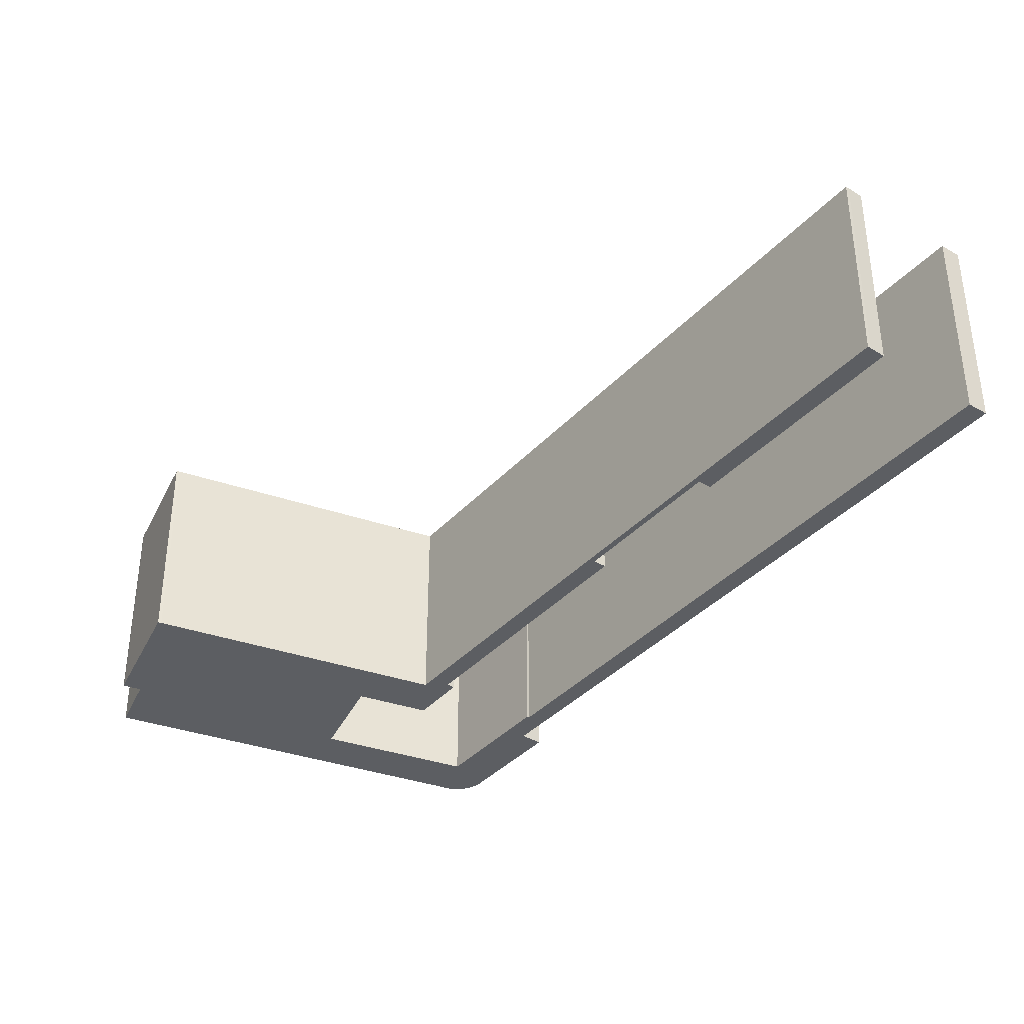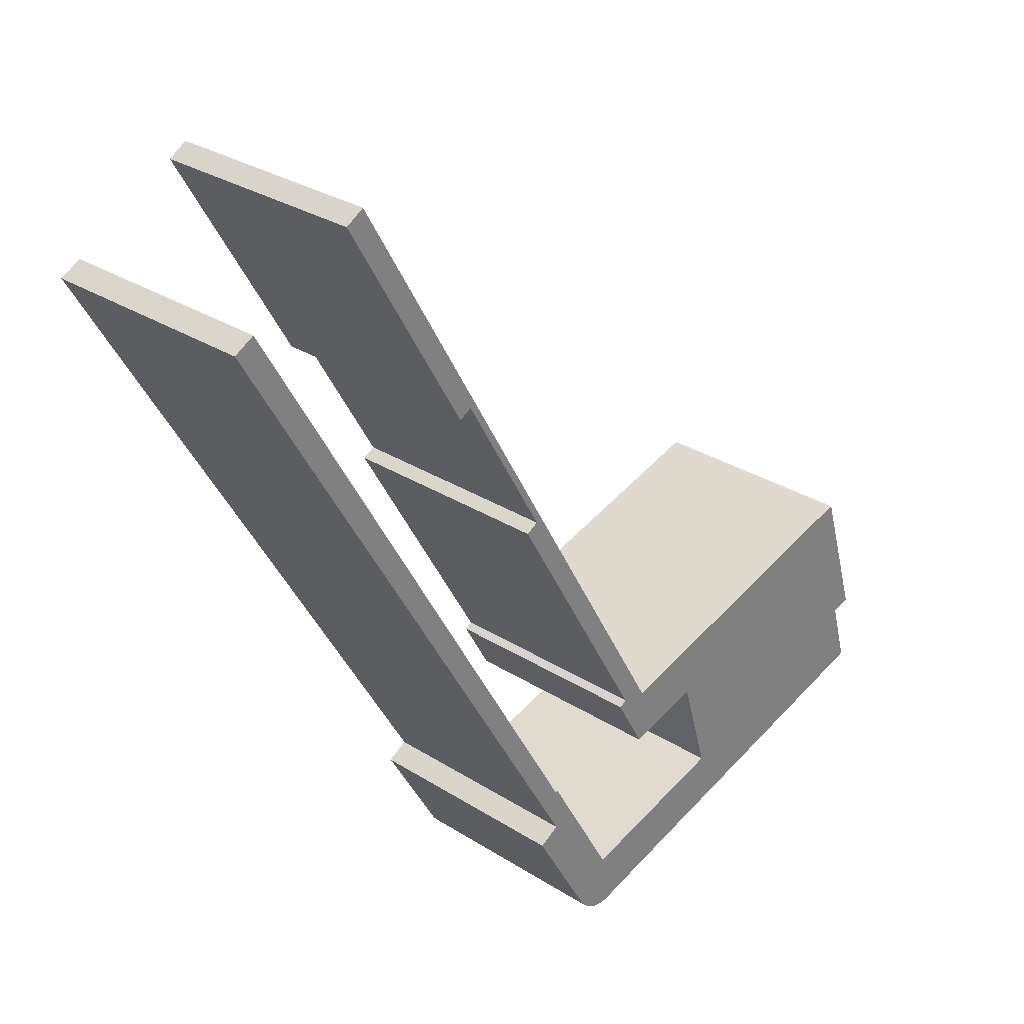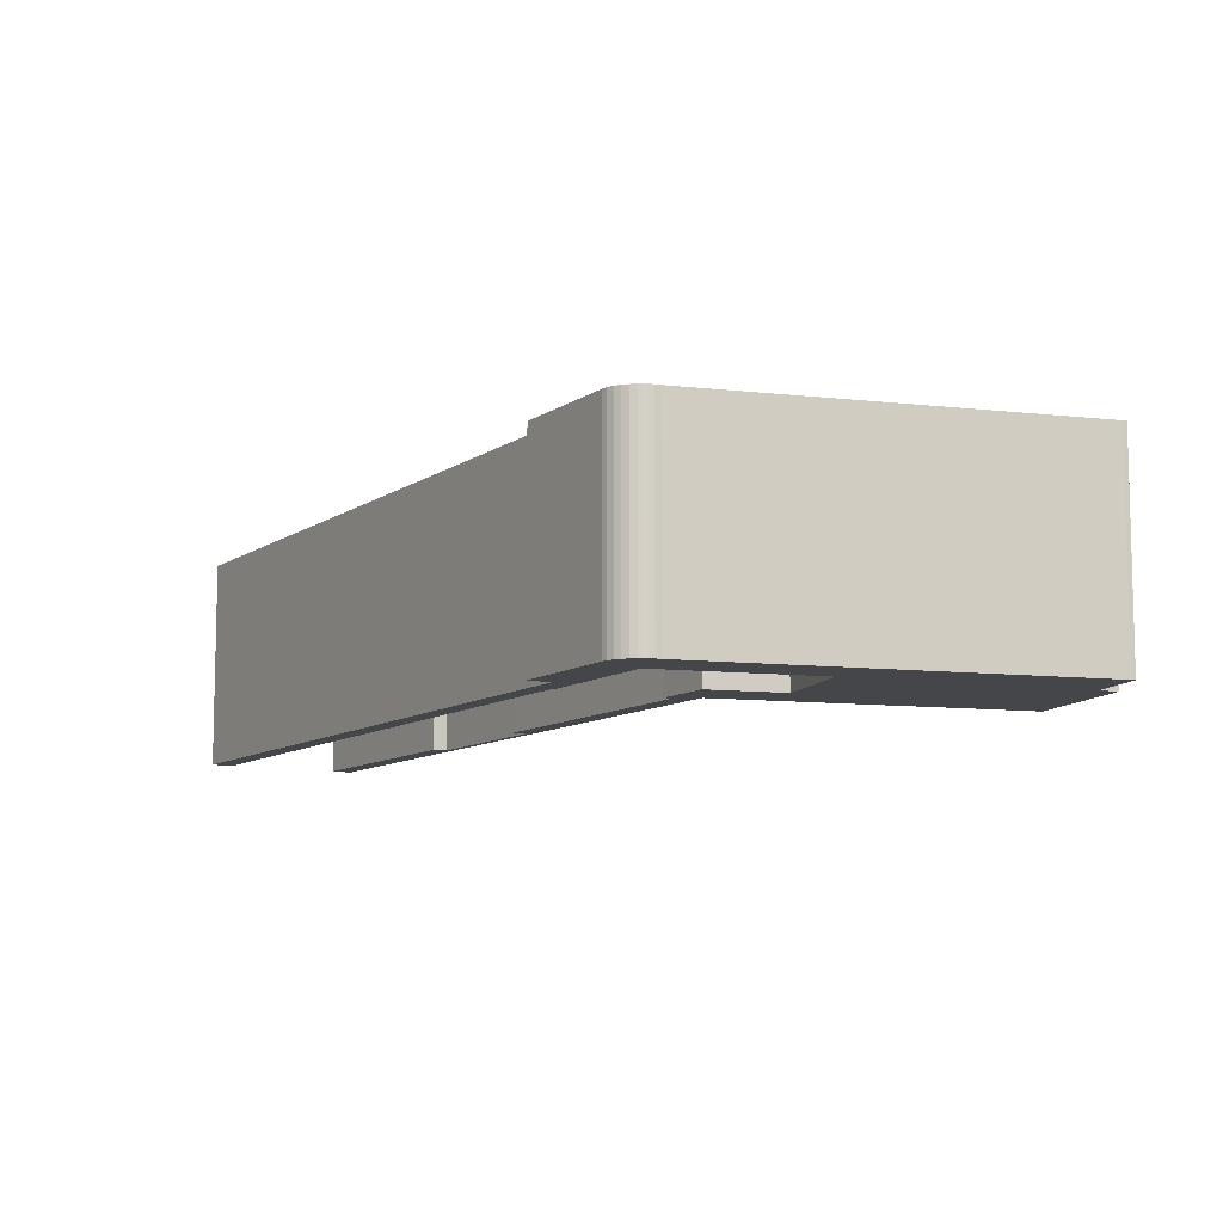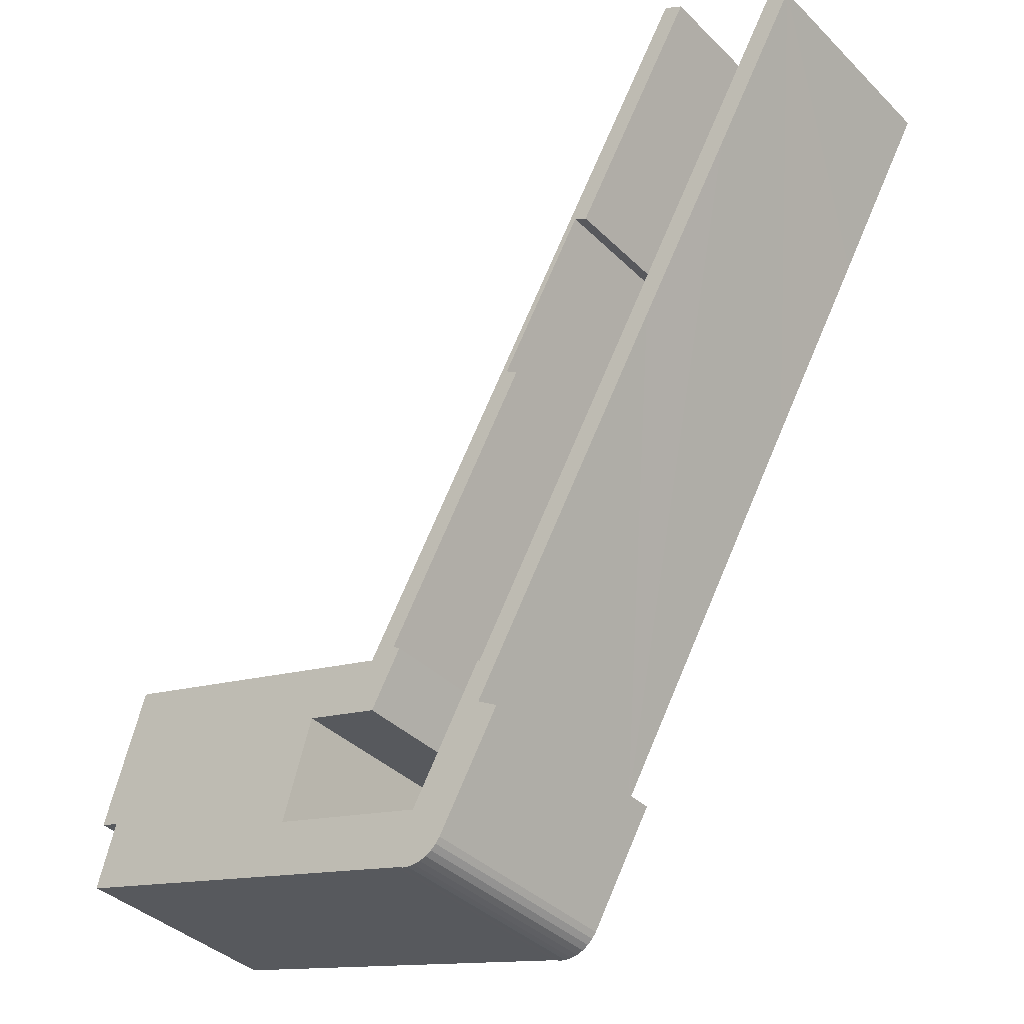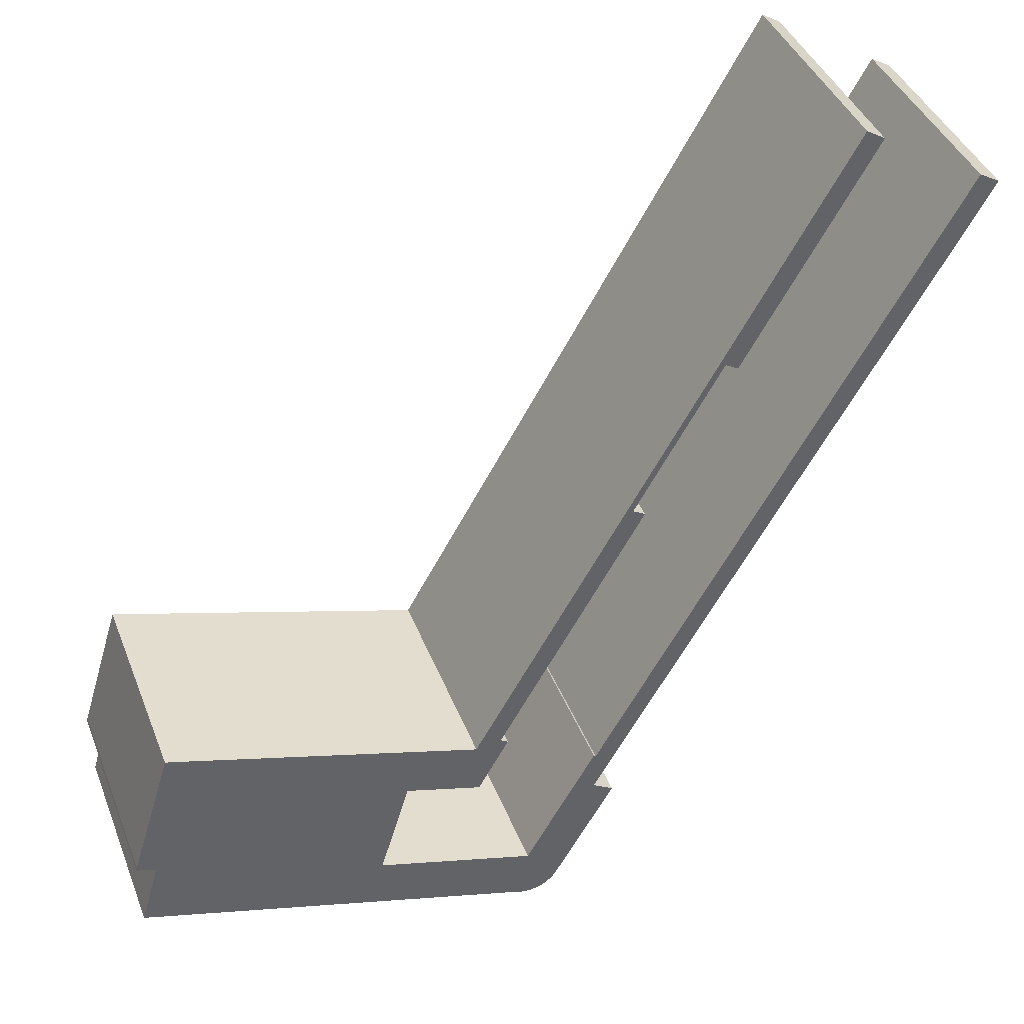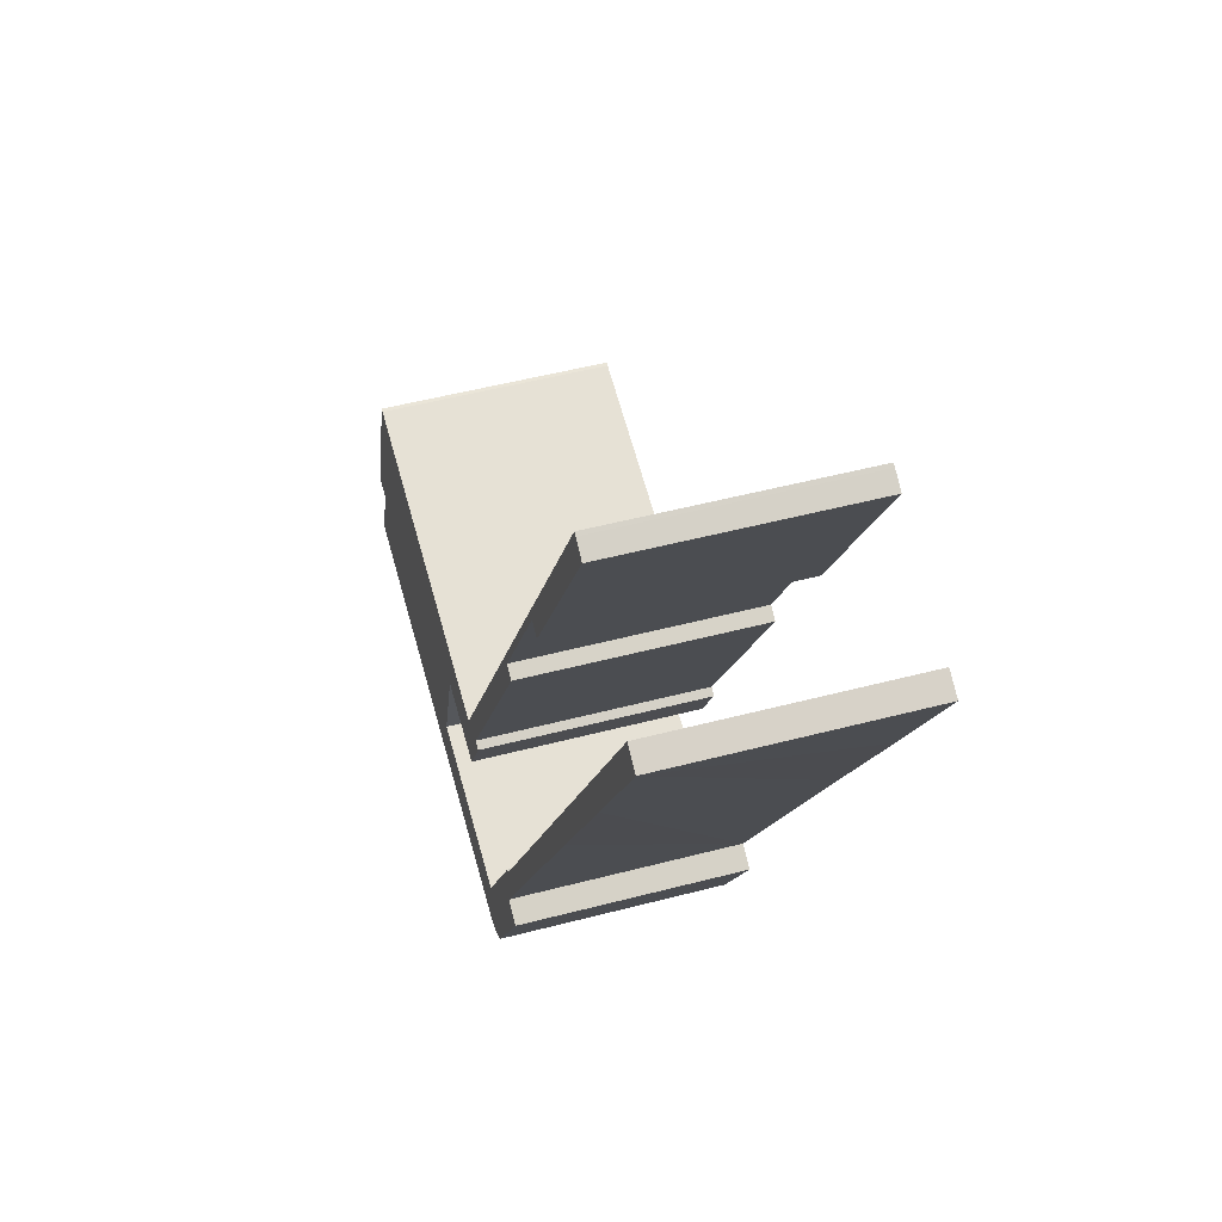
<metadata>
{"format":"obj","ext":"obj","renderer":"f3d","projection":"perspective","resolution":1024,"background":"white","views":[{"elev":-37.6,"azim":-6.9,"up":"+Y"},{"elev":29.3,"azim":133.3,"up":"+Z"},{"elev":-9.4,"azim":179.8,"up":"+Y"},{"elev":-38.0,"azim":39.1,"up":"+Z"},{"elev":40.5,"azim":-20.1,"up":"+Z"},{"elev":49.4,"azim":73.7,"up":"+Z"}]}
</metadata>
<code>
v  51.15 18.27 37.97
v  50.08 18.27 38.58
v  61.7 18.27 56.33
v  31.63 18.27 4.003
v  42.86 18.27 25.97
v  43.89 18.27 25.39
v  69.87 18.27 46.78
v  70.28 18.27 51.33
v  71.95 18.27 50.39
v  40.3 18.27 -1.032
v  69.01 18.27 45.29
v  66.61 18.27 41.11
v  64.72 18.27 37.83
v  56.77 18.27 24.12
v  40.21 18.27 -4.604
v  34.12 18.27 -11.44
v  40.14 18.27 -0.896
v  41.95 18.27 -5.633
v  36.74 18.27 -14.68
v  20.8 18.27 -7.49
v  36.46 18.27 -15.04
v  36.39 18.27 -15.13
v  35.95 18.27 -15.51
v  35.45 18.27 -15.8
v  34.91 18.27 -15.99
v  0.406 18.27 -6.019
v  1.601 18.27 -0.472
v  32.76 18.27 -15.73
v  0.071 18.27 -5.84
v  0.059 18.27 -5.88
v  60.42 18.27 57.11
v  29.45 18.27 3.69
v  60.16 18.27 57.26
v  32.25 18.27 3.621
v  29.66 18.27 -0.993
v  3.78 18.27 11.38
v  23.31 18.27 0.889
v  3.483 18.27 11.44
v  3.306 18.27 10.86
v  0.069 18.27 0.287
v  34.37 18.27 -16.07
v  34.04 18.27 -16.06
v  33.75 18.27 -16.05
v  33.27 18.27 -15.94
v  0 18.27 1.119e-15
v  36.39 9.264e-16 -15.13
v  35.95 9.497e-16 -15.51
v  35.45 9.675e-16 -15.8
v  61.7 -3.449e-15 56.33
v  51.15 -2.325e-15 37.97
v  50.08 -2.363e-15 38.58
v  42.86 -1.59e-15 25.97
v  43.89 -1.555e-15 25.39
v  31.63 -2.451e-16 4.003
v  32.25 -2.217e-16 3.621
v  29.66 6.08e-17 -0.993
v  71.95 -3.085e-15 50.39
v  69.87 -2.864e-15 46.78
v  69.01 -2.773e-15 45.29
v  66.61 -2.517e-15 41.11
v  64.72 -2.317e-15 37.83
v  56.77 -1.477e-15 24.12
v  40.21 2.819e-16 -4.604
v  36.46 9.207e-16 -15.04
v  36.74 8.986e-16 -14.68
v  41.95 3.449e-16 -5.633
v  34.91 9.792e-16 -15.99
v  34.37 9.842e-16 -16.07
v  34.04 9.836e-16 -16.06
v  33.75 9.825e-16 -16.05
v  33.27 9.762e-16 -15.94
v  32.76 9.632e-16 -15.73
v  0.406 3.686e-16 -6.019
v  0.059 3.6e-16 -5.88
v  1.601 2.89e-17 -0.472
v  0 0 0
v  23.31 -5.444e-17 0.889
v  0.071 3.576e-16 -5.84
v  0.069 -1.757e-17 0.287
v  3.483 -7.005e-16 11.44
v  3.306 -6.65e-16 10.86
v  3.78 -6.968e-16 11.38
v  29.45 -2.259e-16 3.69
v  20.8 4.586e-16 -7.49
v  34.12 7.007e-16 -11.44
v  60.16 -3.506e-15 57.26
v  40.14 5.486e-17 -0.896
v  40.3 6.319e-17 -1.032
v  70.28 -3.143e-15 51.33
v  60.42 -3.497e-15 57.11
g defaultobject
f 1 2 3
f 4 5 6
f 7 8 9
f 8 7 10
f 10 7 11
f 10 11 12
f 10 12 13
f 10 13 14
f 10 14 15
f 10 16 17
f 16 10 15
f 16 15 18
f 16 18 19
f 16 19 20
f 20 19 21
f 20 21 22
f 20 22 23
f 20 23 24
f 20 24 25
f 26 27 28
f 27 26 29
f 29 26 30
f 31 32 33
f 32 31 2
f 2 31 3
f 32 2 5
f 32 5 4
f 32 4 34
f 32 34 35
f 32 35 36
f 36 35 37
f 36 37 20
f 36 20 38
f 38 20 39
f 39 20 40
f 40 20 25
f 40 25 41
f 40 41 42
f 40 42 43
f 40 43 44
f 40 44 28
f 40 28 27
f 40 27 45
f 46 23 22
f 23 46 47
f 47 24 23
f 24 47 48
f 49 1 3
f 1 49 50
f 51 5 2
f 5 51 52
f 53 4 6
f 4 53 54
f 55 35 34
f 35 55 56
f 57 7 9
f 7 57 11
f 11 57 12
f 12 57 13
f 13 57 14
f 14 57 58
f 14 58 59
f 14 59 60
f 14 60 15
f 15 60 61
f 15 61 62
f 15 62 63
f 21 46 22
f 46 21 19
f 46 19 64
f 64 19 65
f 66 19 18
f 19 66 65
f 48 25 24
f 25 48 67
f 67 41 25
f 41 67 68
f 68 42 41
f 42 68 69
f 69 43 42
f 43 69 70
f 70 44 43
f 44 70 71
f 72 26 28
f 26 72 73
f 73 30 26
f 30 73 74
f 75 45 27
f 45 75 76
f 56 37 35
f 37 56 77
f 71 28 44
f 28 71 72
f 50 2 1
f 2 50 51
f 74 29 30
f 29 74 27
f 27 74 75
f 75 74 78
f 76 40 45
f 40 76 79
f 79 39 40
f 39 79 38
f 38 79 80
f 80 79 81
f 80 36 38
f 36 80 82
f 82 32 36
f 32 82 83
f 84 16 20
f 16 84 85
f 83 33 32
f 33 83 86
f 85 17 16
f 17 85 87
f 88 8 10
f 8 88 89
f 86 31 33
f 31 86 90
f 90 3 31
f 3 90 49
f 52 6 5
f 6 52 53
f 54 34 4
f 34 54 55
f 87 10 17
f 10 87 88
f 89 9 8
f 9 89 57
f 63 18 15
f 18 63 66
f 77 20 37
f 20 77 84
f 66 64 65
f 64 66 46
f 46 66 47
f 47 66 63
f 47 63 48
f 48 63 67
f 67 63 68
f 68 63 69
f 69 63 70
f 70 63 71
f 71 63 62
f 71 62 61
f 71 61 72
f 72 61 60
f 72 60 59
f 72 59 58
f 72 58 57
f 72 57 89
f 72 89 88
f 49 51 50
f 51 49 90
f 51 90 83
f 83 90 86
f 55 77 56
f 77 55 54
f 77 54 83
f 83 54 53
f 83 53 52
f 83 52 51
f 77 83 82
f 77 82 75
f 77 75 73
f 73 75 78
f 73 78 74
f 75 82 76
f 76 82 79
f 79 82 81
f 81 82 80
f 72 85 73
f 85 72 88
f 73 85 84
f 73 84 77
f 87 85 88

</code>
